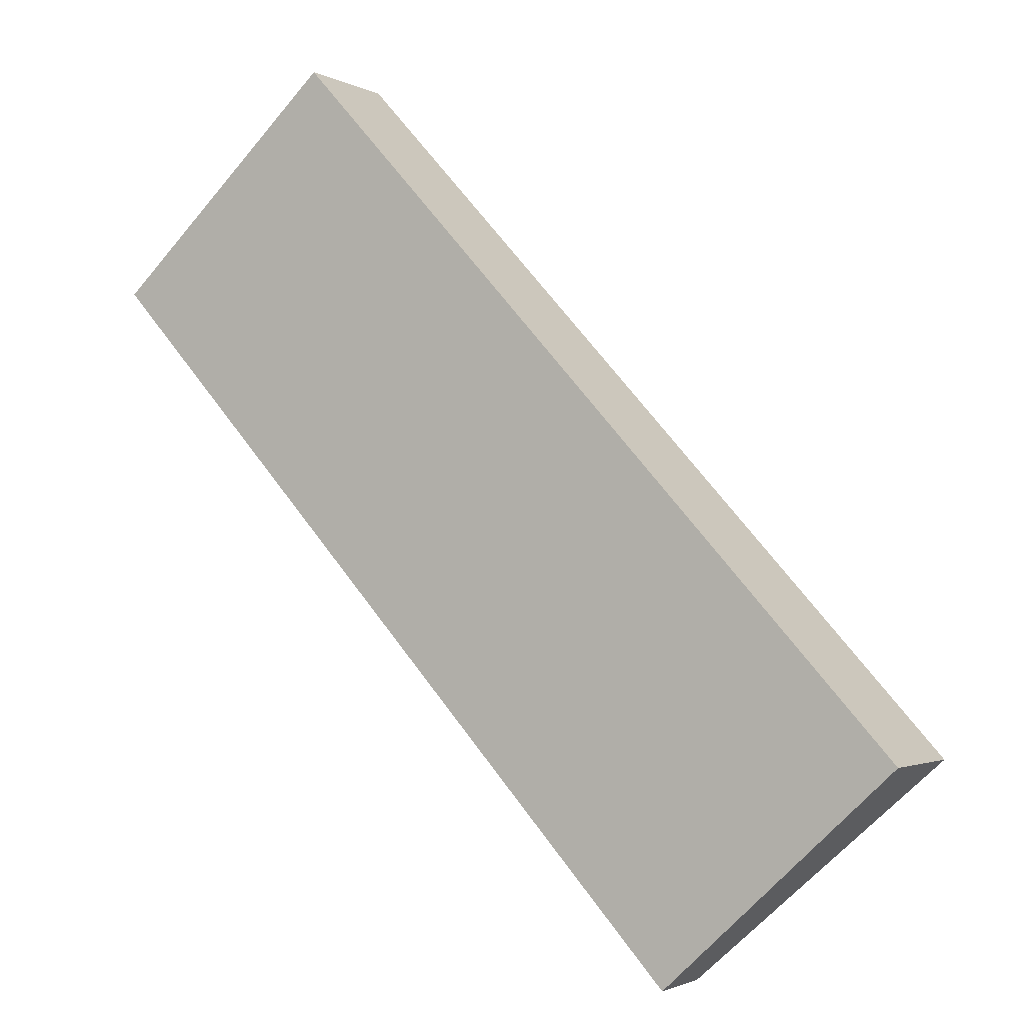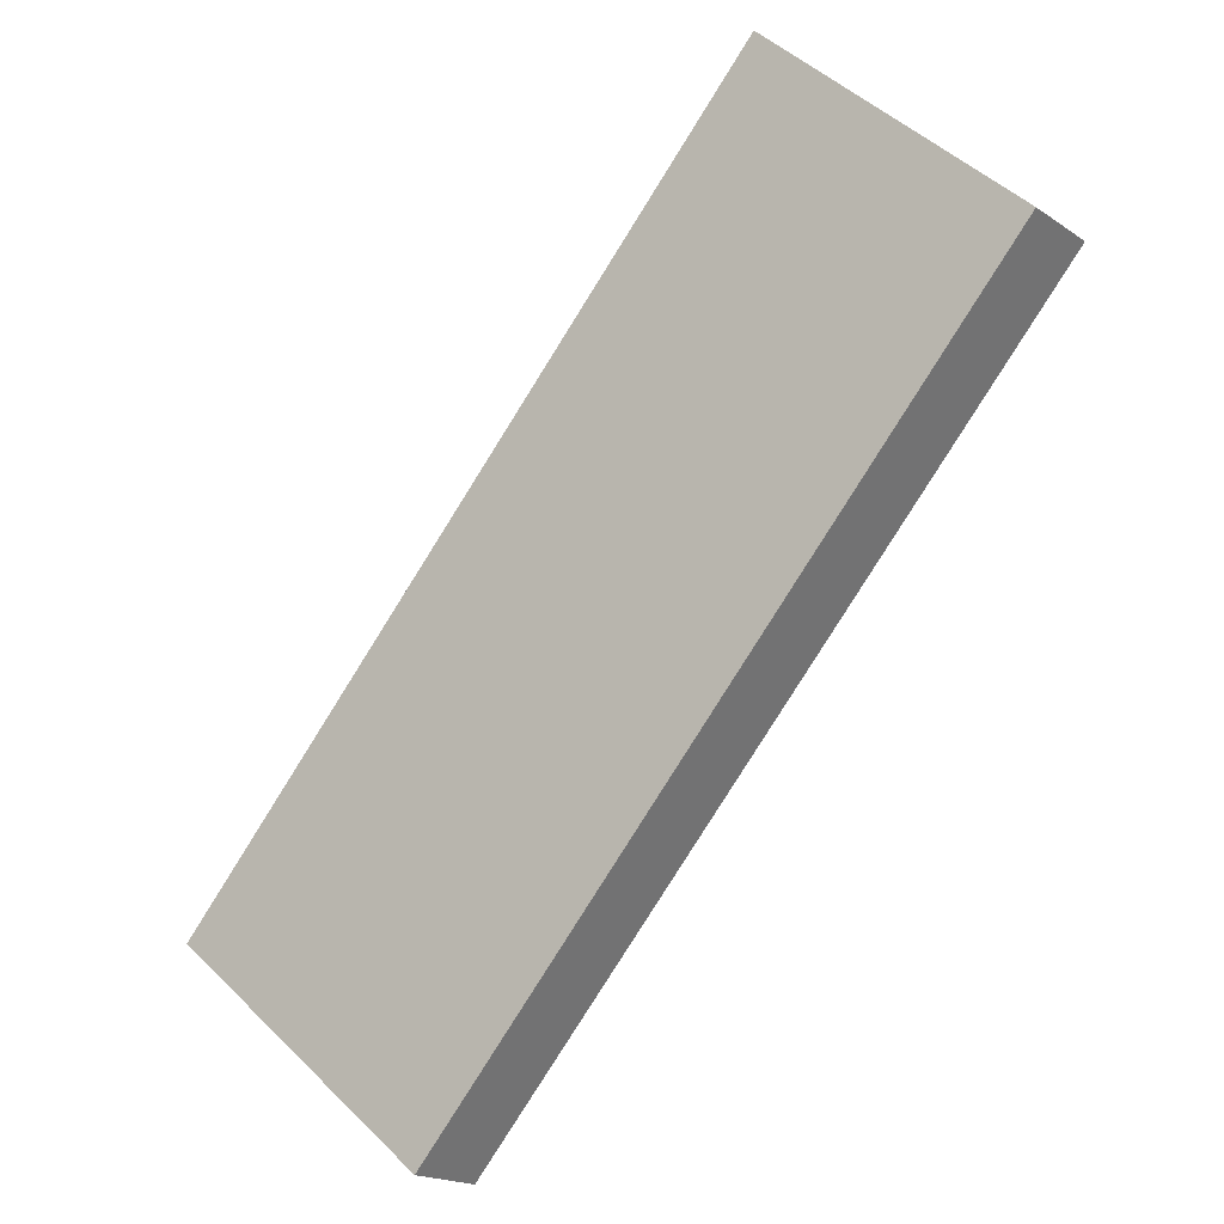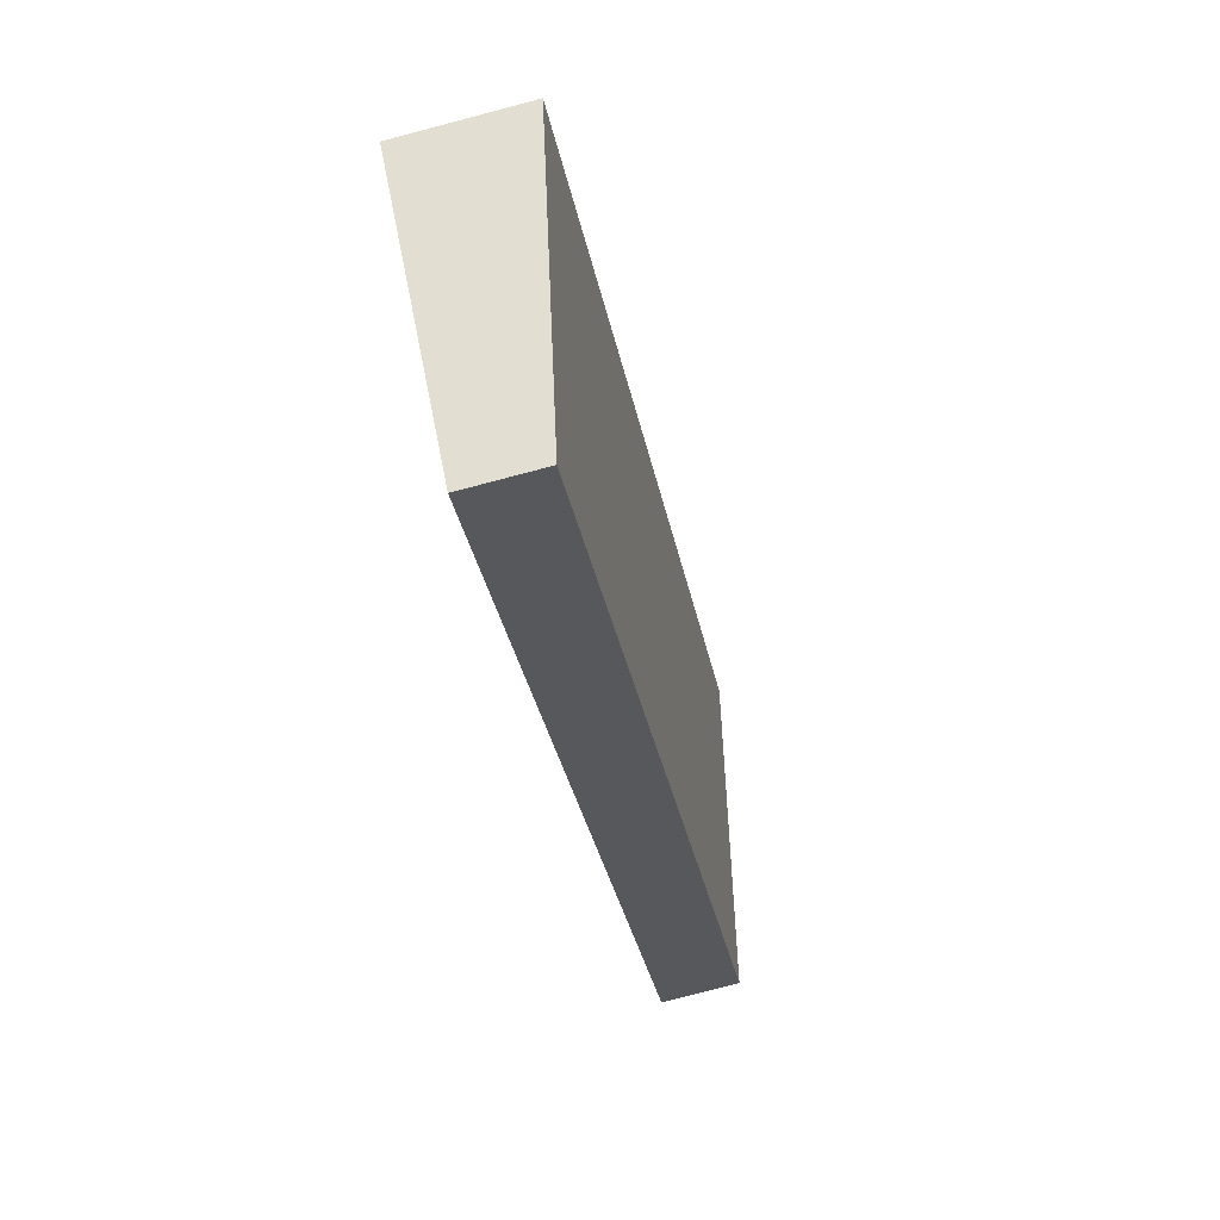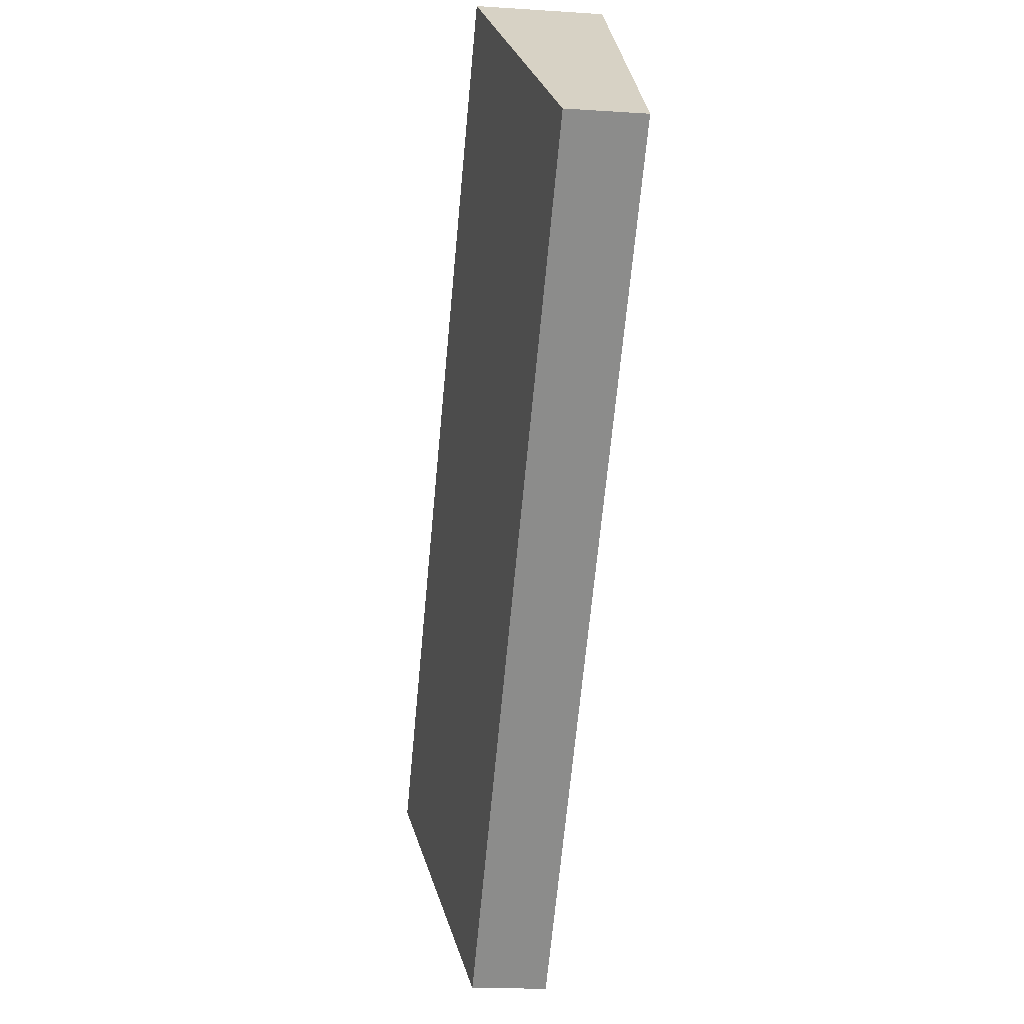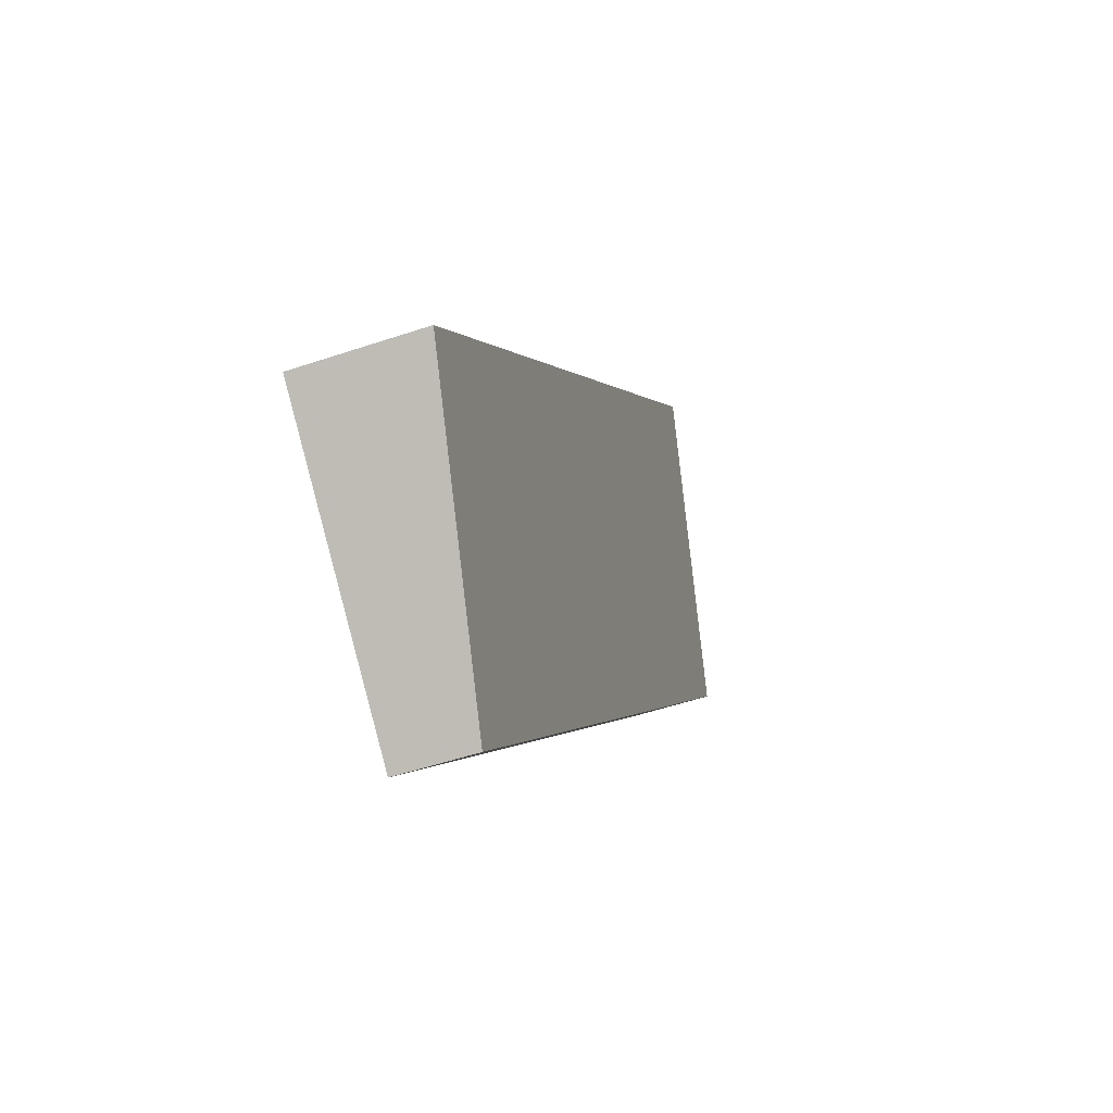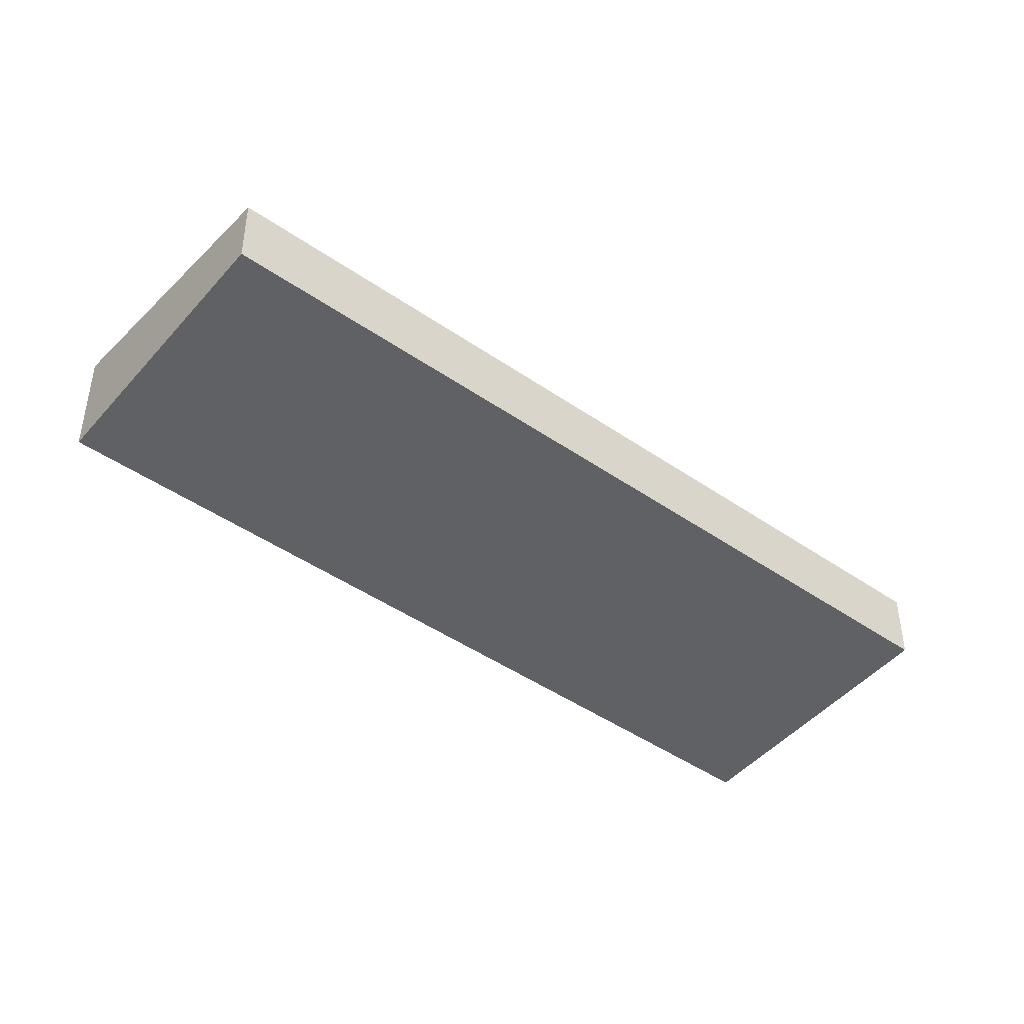
<metadata>
{"format":"obj","ext":"obj","renderer":"f3d","projection":"perspective","resolution":1024,"background":"white","views":[{"elev":-1.9,"azim":29.3,"up":"+Z"},{"elev":-18.5,"azim":-141.9,"up":"+Z"},{"elev":-78.4,"azim":104.7,"up":"+Z"},{"elev":-16.1,"azim":-97.8,"up":"+Z"},{"elev":-50.2,"azim":110.5,"up":"+Z"},{"elev":-45.5,"azim":-170.8,"up":"+Y"}]}
</metadata>
<code>
v  0 1.476 9.038e-17
v  16.53 2.383 -9.151
v  12.04 1.467 -13.32
v  4.438 2.383 4.147
v  0 0 0
v  12.04 8.157e-16 -13.32
v  4.438 -2.539e-16 4.147
v  16.53 5.603e-16 -9.151
g defaultobject
f 1 2 3
f 2 1 4
f 3 5 1
f 5 3 6
f 1 7 4
f 7 1 5
f 7 2 4
f 2 7 8
f 8 3 2
f 3 8 6
f 8 5 6
f 5 8 7

</code>
